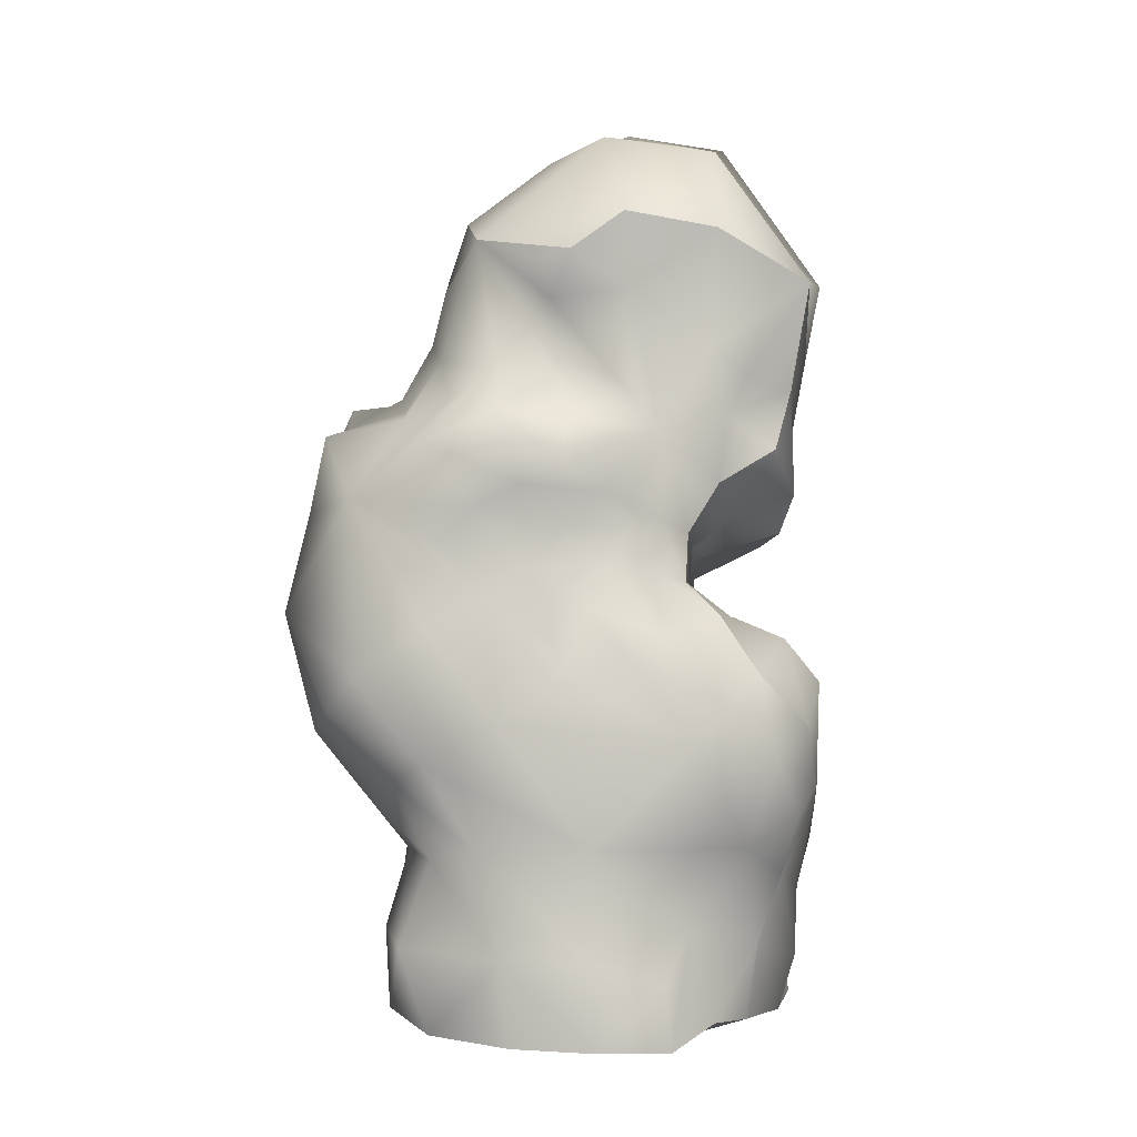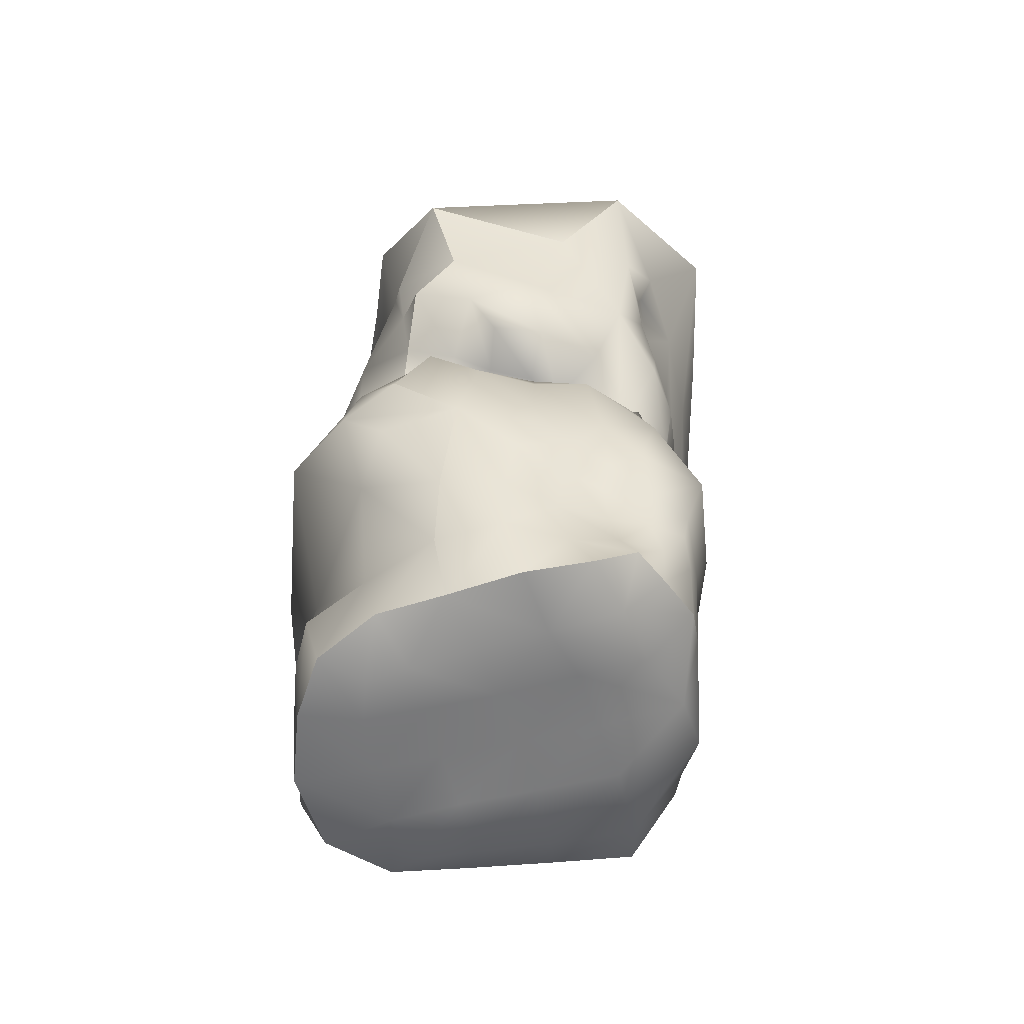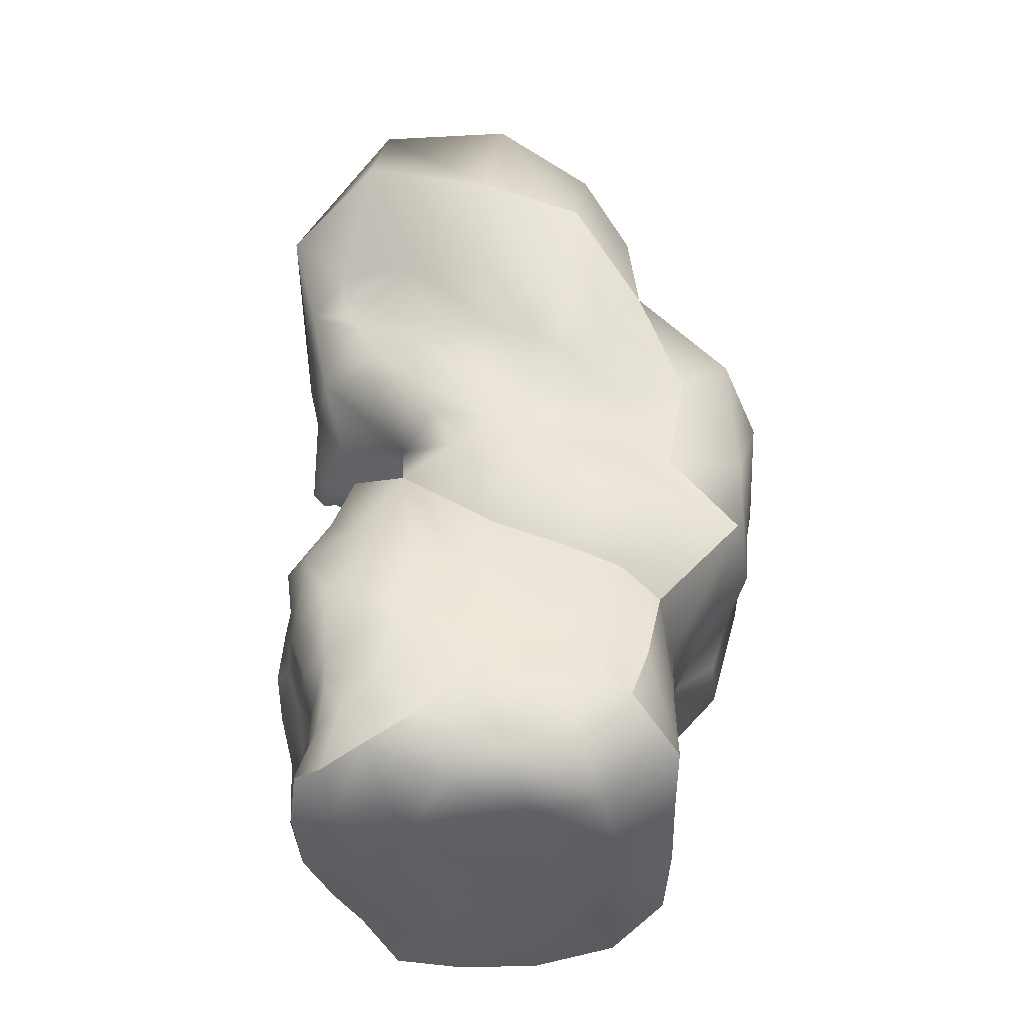
<metadata>
{"format":"obj","ext":"obj","renderer":"f3d","projection":"perspective","resolution":1024,"background":"white","views":[{"elev":-4.5,"azim":33.4,"up":"+Y"},{"elev":-58.2,"azim":112.7,"up":"+Y"},{"elev":-37.0,"azim":-154.7,"up":"+Y"}]}
</metadata>
<code>
o g_Box001.004_meshId0_name.009
v 0.5147 5.55 0.7559
v 0.7077 5.604 0.1278
v 0.05341 5.862 -0.3028
v -0.243 5.581 0.268
v -0.5319 5.803 -0.5058
v -0.8422 5.468 -0.1845
v 0.9414 5.214 -0.4396
v 0.3497 5.896 -1.133
v -0.6624 5.556 -1.071
v -0.9028 4.712 0.5869
v -0.7021 5.138 0.6155
v -1.111 5.045 0.1211
v -1.153 4.622 0.1701
v 1.185 5.418 0.4422
v -1.206 5.106 -0.6805
v 0.1765 4.95 -1.671
v -0.6369 4.75 -1.328
v 1.334 4.854 0.6733
v 1.677 4.558 0.05794
v -0.7021 5.138 0.6155
v -1.111 5.045 0.1211
v -0.1237 4.831 1.312
v 0.5169 4.726 1.165
v 0.8101 4.976 0.9756
v 1.055 4.827 -1.3
v -1.265 4.451 -1.024
v -1.394 4.676 -0.3069
v -1.169 4.247 0.2422
v -1.009 4.277 0.5023
v -0.1237 4.831 1.312
v 0.3352 4.654 1.237
v 0.5169 4.726 1.165
v 1.107 1.828 -0.9546
v 1.259 1.801 -0.6283
v 1.313 1.397 -0.6304
v 1.012 1.373 -1.016
v 0.2262 2.713 -0.8971
v -0.1419 2.791 -1.132
v -0.01279 3.091 -1.244
v 0.3284 3.174 -1.243
v -0.6776 4.6 0.9062
v -0.8159 4.255 0.8684
v -0.5413 4.086 1.132
v -1.394 4.676 -0.3069
v -1.307 4.367 -0.1054
v 0.7816 4.475 0.8916
v 1.225 4.109 0.5676
v 1.677 4.558 0.05794
v 1.334 4.854 0.6733
v 0.8101 4.976 0.9756
v 1.161 4.18 -0.8474
v 0.3284 4.425 1.131
v -1.53 3.906 -0.4626
v -0.6369 4.75 -1.328
v 0.1765 4.95 -1.671
v 0.01916 4.171 -1.313
v -0.57 4.067 -1.207
v -1.291 4.093 -0.000407
v -1.391 4.066 -0.2491
v -1.546 3.953 -0.046
v -1.265 4.451 -1.024
v -1.058 3.812 -1.045
v -0.9605 1.596 -0.7838
v -0.8908 1.08 -0.7453
v -1.163 0.977 -0.5635
v -1.321 1.445 -0.5261
v 1.569 1.257 -0.1864
v 1.502 1.814 -0.3103
v 0.5603 4.22 -1.36
v 0.4719 4.137 -1.245
v 0.2469 3.871 -1.178
v 0.6346 3.936 0.8362
v 1.026 3.532 0.9006
v 1.055 4.827 -1.3
v 1.161 4.18 -0.8474
v 0.8555 3.993 -1.273
v -1.53 3.906 -0.4626
v -1.307 3.478 -0.7825
v 1.413 3.912 0.4363
v 1.267 3.648 0.4591
v 1.508 3.443 0.2349
v 1.471 3.871 -0.05441
v 0.2725 3.952 0.9567
v -0.005753 3.974 1.236
v -0.3179 3.783 1.347
v 0.5777 3.9 -1.242
v 0.4475 3.749 -1.218
v 0.7888 3.38 -1.144
v -0.8268 3.764 1.145
v -0.6393 3.664 1.423
v -1.081 3.907 0.8626
v 0.5571 3.596 1.279
v 0.599 3.3 1.38
v 0.7713 3.124 1.201
v -0.2059 3.577 -1.163
v -0.5921 3.519 -1.075
v 1.199 3.6 -0.5537
v 1.471 3.871 -0.05441
v 1.508 3.443 0.2349
v 1.421 3.19 -0.1844
v -1.224 3.927 0.562
v -1.345 3.939 0.3108
v 0.293 3.43 -1.245
v 0.03593 3.548 -1.185
v -1.53 3.906 -0.4626
v -1.694 3.774 -0.09424
v 1.12 2.214 1.021
v 1.307 2.35 0.6276
v 1.048 2.572 0.6149
v 0.9781 2.61 0.9245
v -1.435 3.97 0.1661
v -1.621 3.933 0.1512
v 0.2613 3.638 1.637
v -0.1744 3.437 1.847
v 0.8958 2.836 0.2675
v 0.8922 2.519 0.3192
v 0.741 2.471 0.04757
v 0.6399 2.823 0.05045
v -1.689 3.949 0.3798
v -1.632 3.893 0.7165
v -1.409 3.705 1.031
v -1.2 3.579 1.543
v -1.776 3.798 0.1096
v -1.88 3.707 0.3
v -1.897 3.526 0.6578
v -0.9149 3.361 -1.018
v -0.6645 3.089 1.962
v -1.648 3.328 1.001
v -1.428 3.087 1.427
v -1.385 2.395 1.726
v -2.016 3.426 0.02947
v 0.07823 3.024 1.616
v -0.1456 2.812 1.7
v 0.12 2.435 1.538
v 0.3398 2.644 1.39
v 0.3535 3.17 1.493
v -2.056 3.118 0.4639
v -1.777 3.091 -0.2979
v 1.195 3.224 0.4306
v -1.125 3.214 -0.864
v 1.245 2.953 -0.3034
v 1.069 2.972 -0.6084
v -1.807 2.755 0.9975
v 0.7407 2.913 -0.9104
v -2.025 2.554 0.1506
v -1.867 2.332 0.6807
v 1.085 3.055 0.09115
v 0.9091 2.984 -0.132
v -0.3292 3.133 -1.156
v -0.5779 3.062 -1.042
v -0.8359 2.968 -0.8501
v 0.5219 2.904 1.282
v 0.7971 2.911 1.043
v 1.032 2.953 0.8953
v 1.195 3.224 0.4306
v 1.023 2.893 0.5411
v -1.637 2.429 -0.2934
v -2.062 1.816 -0.1441
v -1.337 2.954 -0.5384
v -1.777 3.091 -0.2979
v -1.086 2.897 -0.7261
v 1.023 2.893 0.5411
v 0.7715 2.652 1.154
v 0.5469 2.891 -0.5282
v 0.3018 2.781 -0.4984
v 1.048 2.572 0.6149
v 0.7756 2.872 -0.4069
v 0.4701 2.746 -0.1961
v -0.3231 2.847 -1.062
v -0.5312 2.71 -0.9866
v -0.2161 2.26 1.753
v 0.7166 2.38 1.273
v -1.369 2.445 -0.4761
v -1.637 2.429 -0.2934
v -0.8069 2.57 -0.886
v -1.079 2.479 -0.7294
v 0.5639 2.451 -0.2779
v -1.514 1.911 1.106
v 0.4256 2.411 -0.6331
v 0.8922 2.519 0.3192
v 1.048 2.572 0.6149
v 1.307 2.35 0.6276
v 1.182 2.355 0.2538
v 1.011 2.372 -0.09669
v 0.741 2.471 0.04757
v 0.6523 1.969 1.46
v 0.2935 1.642 1.697
v -0.3528 2.426 -1.14
v -0.7453 2.209 -1.033
v 0.5639 2.451 -0.2779
v 0.8615 2.349 -0.422
v 0.669 2.384 -0.7388
v 0.4256 2.411 -0.6331
v 0.4877 2.344 -1.127
v 0.05812 2.218 -1.181
v 0.6805 2.064 -1.094
v 0.4109 1.808 -1.252
v -0.6262 1.939 1.952
v 1.41 1.526 1.119
v 1.557 1.969 0.5642
v 1.501 2.211 0.118
v 1.557 1.969 0.5642
v 1.308 2.176 -0.2309
v -1.146 2.049 -0.8477
v -1.528 1.938 -0.6362
v 1.108 2.166 -0.5483
v 1.68 1.931 -0.01896
v 0.9197 2.108 -0.8714
v 0.8339 1.793 -1.153
v -0.1646 1.395 1.842
v 1.719 1.635 0.2199
v -1.9 1.803 0.4763
v -1.481 1.636 0.7248
v -2.062 1.816 -0.1441
v -0.563 1.775 -0.9531
v -0.9605 1.596 -0.7838
v 0.05812 2.218 -1.181
v 1.719 1.635 0.2199
v 1.705 1.405 0.5949
v -1.321 1.445 -0.5261
v 0.7451 1.575 -1.297
v -0.5462 1.279 1.652
v -0.3217 0.7846 1.525
v 0.1357 0.8214 1.628
v -0.9347 1.724 1.841
v 1.69 1.076 0.296
v 1.569 1.257 -0.1864
v 1.677 4.558 0.05794
v -0.563 1.775 -0.9531
v -0.1162 1.452 -1.234
v -0.4841 1.227 -0.9607
v -1.495 1.283 -0.2553
v 0.7096 0.8552 1.219
v -1.191 1.612 1.638
v -0.9586 1.248 1.458
v -1.495 1.283 -0.2553
v -1.426 0.7984 -0.3562
v -1.495 1.283 -0.2553
v -1.41 1.051 0.02522
v -1.349 1.217 0.338
v -1.33 1.656 1.262
v 0.4456 1.143 -1.501
v 0.2426 1.497 -1.327
v -1.064 1.372 1.027
v 1.346 0.9194 -0.5136
v 1.289 1.137 -0.7039
v -1.477 0.6024 -0.03592
v -1.271 0.5498 0.3683
v -0.6917 0.8421 1.262
v 1.453 0.8654 0.5415
v 0.874 1.045 -1.218
v -1.002 0.9817 0.8471
v 1.112 1.066 -0.8431
v -0.02753 0.9345 -1.345
v -0.4529 0.59 -1.052
v 1.401 0.6845 -0.006635
v 1.295 0.5754 -0.4161
v 1.078 0.8238 -0.7418
v 0.9333 0.9536 -1.017
v -1.076 0.4357 0.8736
v -1.426 0.7984 -0.3562
v 0.4851 0.7269 -1.382
v 0.1475 0.5596 -1.309
v -0.8609 0.5706 -0.7823
v 1.046 0.4937 -0.6752
v -0.788 0.3358 1.384
v 0.9078 0.7458 -0.9464
v 0.2389 0.1731 1.556
v 0.746 0.1688 1.294
v 0.7406 0.7418 -1.236
v 1.083 0.3244 0.6517
v 1.264 0.226 0.07709
v 1.401 0.6845 -0.006635
v -0.3629 0.2417 1.801
v -1.167 0.6304 -0.6504
v -1.384 0.3743 -0.5744
v -0.1127 0.226 -1.193
v 0.8209 0.4923 -0.9476
v 0.6849 0.4901 -1.173
v 0.4965 0.5109 -1.347
v -1.384 0.3743 -0.5744
v -1.546 0.07638 -0.1765
v 0.3715 0.3196 -1.329
v 1.28 0.1172 -0.4055
v 0.9756 0.1713 -0.7209
v 1.264 0.226 0.07709
v -0.3189 -0.3218 1.545
v 0.2697 -0.3741 1.483
v -0.8176 -0.198 1.298
v -1.308 -0.01472 0.3259
v 0.2268 0.03117 -1.272
v -1.075 -0.08591 0.8464
v 0.8211 0.2083 -1.008
v 0.6115 0.2541 -1.227
v -0.6716 -0.07859 -0.9761
v -1.039 0.1307 -0.734
v -0.8609 0.5706 -0.7823
v -0.4529 0.59 -1.052
v -0.3189 -0.3218 1.545
v -0.8176 -0.198 1.298
v -0.6206 -0.3921 1.03
v -0.2645 -0.3833 1.042
v 0.5823 -0.04992 -1.209
v 1.156 -0.2704 0.03404
v 1.119 -0.255 -0.4671
v 1.156 -0.2704 0.03404
v 1.181 -0.2524 0.4972
v -1.384 0.3743 -0.5744
v -1.167 0.6304 -0.6504
v -0.1127 0.226 -1.193
v 0.2268 0.03117 -1.272
v 0.2038 -0.2539 -0.9381
v -0.2313 -0.2196 -1.021
v 0.9746 -0.1743 -0.8869
v 0.7539 -0.3982 1.223
v 0.826 -0.004765 -1.123
v 0.5823 -0.04992 -1.209
v 0.826 -0.004765 -1.123
v 0.9746 -0.1743 -0.8869
v 0.6117 -0.2622 -0.9346
v 1.128 0.01269 1.019
v 1.108 -0.4034 0.917
v -1.546 0.07638 -0.1765
v -1.073 -0.2501 -0.359
v 1.119 -0.255 -0.4671
v 1.156 -0.2704 0.03404
v 0.7658 -0.351 -0.02005
v 0.6732 -0.3101 -0.4582
v 0.175 -0.4014 0.9682
v 0.2697 -0.3741 1.483
v 1.108 -0.4034 0.917
v 0.8346 -0.4121 0.7118
v 0.8137 -0.3893 0.4247
v 1.181 -0.2524 0.4972
v -0.9147 -0.2982 0.1814
v -1.308 -0.01472 0.3259
v -0.575 -0.2645 -0.4422
v -1.075 -0.08591 0.8464
v -0.7503 -0.347 0.6542
v 0.7539 -0.3982 1.223
v 0.5723 -0.4098 0.848
v 0.2767 -0.2829 -0.5028
v -0.1463 -0.2803 -0.4583
v 0.4696 -0.3714 0.4372
v 0.369 -0.3325 0.01901
v -0.03236 -0.3221 0.02039
v -0.4535 -0.3104 0.09589
v -0.3389 -0.3492 0.5839
v 0.08308 -0.3576 0.5267
f 4 1 2
f 2 3 4
f 6 4 3
f 3 5 6
f 3 2 7
f 7 8 3
f 9 5 3
f 3 8 9
f 13 10 11
f 11 12 13
f 2 1 14
f 15 6 5
f 5 9 15
f 17 9 8
f 8 16 17
f 14 18 19
f 19 7 14
f 14 7 2
f 21 20 4
f 4 6 21
f 24 1 22
f 22 23 24
f 25 16 8
f 8 7 25
f 26 15 9
f 9 17 26
f 27 21 6
f 6 15 27
f 10 13 28
f 28 29 10
f 30 31 32
f 36 33 34
f 34 35 36
f 40 37 38
f 38 39 40
f 43 30 41
f 41 42 43
f 45 13 12
f 12 44 45
f 49 46 47
f 47 48 49
f 50 32 46
f 19 51 25
f 25 7 19
f 31 30 52
f 53 27 15
f 15 26 53
f 57 54 55
f 55 56 57
f 42 41 10
f 10 29 42
f 28 13 45
f 45 58 28
f 52 46 32
f 32 31 52
f 45 59 60
f 60 58 45
f 62 61 54
f 54 57 62
f 66 63 64
f 64 65 66
f 68 67 35
f 35 34 68
f 56 69 70
f 56 70 71
f 73 47 46
f 46 72 73
f 76 69 74
f 74 75 76
f 78 77 61
f 61 62 78
f 80 79 47
f 47 73 80
f 82 79 80
f 80 81 82
f 72 46 52
f 52 83 72
f 83 52 30
f 30 84 83
f 84 30 43
f 43 85 84
f 86 70 69
f 69 76 86
f 71 70 86
f 86 87 71
f 87 86 76
f 76 88 87
f 43 89 90
f 89 43 42
f 42 91 89
f 73 92 93
f 93 94 73
f 96 57 56
f 56 95 96
f 100 97 98
f 98 99 100
f 91 42 29
f 29 101 91
f 43 90 85
f 101 29 28
f 28 102 101
f 88 76 75
f 75 97 88
f 72 83 92
f 92 73 72
f 104 71 87
f 87 103 104
f 60 59 105
f 105 106 60
f 110 107 108
f 108 109 110
f 111 102 28
f 28 58 111
f 112 111 58
f 58 60 112
f 83 84 113
f 113 92 83
f 114 113 84
f 84 85 114
f 118 115 116
f 116 117 118
f 103 87 88
f 88 40 103
f 120 101 102
f 102 119 120
f 121 91 101
f 101 120 121
f 119 102 111
f 111 112 119
f 89 91 121
f 121 122 89
f 124 119 112
f 112 123 124
f 120 119 124
f 124 125 120
f 126 62 57
f 57 96 126
f 90 89 122
f 122 127 90
f 122 121 128
f 128 129 122
f 125 128 121
f 121 120 125
f 127 122 129
f 129 130 127
f 124 123 106
f 106 131 124
f 60 106 123
f 123 112 60
f 127 114 85
f 85 90 127
f 135 132 133
f 133 134 135
f 136 113 114
f 114 132 136
f 132 114 127
f 127 133 132
f 93 92 113
f 113 136 93
f 125 124 131
f 131 137 125
f 105 138 131
f 131 106 105
f 80 73 139
f 139 81 80
f 49 50 46
f 126 140 78
f 78 62 126
f 142 97 100
f 100 141 142
f 143 128 125
f 125 137 143
f 144 88 97
f 97 142 144
f 145 137 131
f 131 138 145
f 146 143 137
f 137 145 146
f 39 104 103
f 103 40 39
f 100 147 148
f 148 141 100
f 95 149 150
f 150 96 95
f 151 126 96
f 96 150 151
f 94 93 136
f 136 152 94
f 154 73 94
f 94 153 154
f 147 155 156
f 156 115 147
f 145 138 157
f 157 158 145
f 160 77 78
f 78 159 160
f 159 78 140
f 140 161 159
f 132 135 152
f 152 136 132
f 109 162 154
f 154 110 109
f 163 110 154
f 154 153 163
f 37 144 164
f 164 165 37
f 37 40 88
f 88 144 37
f 116 115 156
f 156 166 116
f 115 118 148
f 148 147 115
f 143 130 129
f 129 128 143
f 167 142 141
f 141 148 167
f 168 167 148
f 148 118 168
f 169 149 39
f 39 38 169
f 170 150 149
f 149 169 170
f 134 133 127
f 127 171 134
f 153 94 152
f 152 163 153
f 163 152 135
f 135 172 163
f 142 167 164
f 164 144 142
f 165 164 167
f 167 168 165
f 174 160 159
f 159 173 174
f 175 151 150
f 150 170 175
f 176 161 151
f 151 175 176
f 177 168 118
f 118 117 177
f 130 143 146
f 146 178 130
f 95 56 71
f 71 104 95
f 179 165 168
f 168 177 179
f 107 110 163
f 163 172 107
f 183 180 181
f 181 182 183
f 173 159 161
f 161 176 173
f 185 180 183
f 183 184 185
f 140 126 151
f 151 161 140
f 186 172 135
f 135 134 186
f 187 186 134
f 134 171 187
f 170 169 38
f 38 188 170
f 175 170 188
f 188 189 175
f 191 190 185
f 185 184 191
f 193 190 191
f 191 192 193
f 195 193 192
f 192 194 195
f 197 195 194
f 194 196 197
f 198 171 127
f 127 130 198
f 199 107 172
f 172 186 199
f 183 182 200
f 200 201 183
f 199 202 108
f 108 107 199
f 184 183 201
f 201 203 184
f 204 176 175
f 175 189 204
f 205 173 176
f 176 204 205
f 206 191 184
f 184 203 206
f 206 203 68
f 68 34 206
f 207 68 203
f 203 201 207
f 208 192 191
f 191 206 208
f 196 194 192
f 192 208 196
f 33 208 206
f 206 34 33
f 196 208 33
f 33 209 196
f 210 187 171
f 171 198 210
f 211 207 201
f 201 200 211
f 178 146 212
f 212 213 178
f 214 174 173
f 173 205 214
f 216 204 189
f 189 215 216
f 217 215 189
f 189 188 217
f 67 68 207
f 207 211 67
f 217 37 165
f 165 179 217
f 59 45 44
f 44 105 59
f 219 218 202
f 202 199 219
f 216 220 205
f 205 204 216
f 73 154 162
f 162 139 73
f 147 100 99
f 99 155 147
f 197 196 209
f 209 221 197
f 224 210 222
f 222 223 224
f 225 222 210
f 210 198 225
f 225 198 130
f 227 218 219
f 219 226 227
f 75 228 98
f 98 97 75
f 231 229 195
f 195 230 231
f 33 36 221
f 221 209 33
f 64 63 229
f 229 231 64
f 214 205 220
f 220 232 214
f 20 22 1
f 1 4 20
f 187 233 199
f 199 186 187
f 130 234 225
f 235 222 225
f 225 234 235
f 237 236 66
f 66 65 237
f 149 95 104
f 104 39 149
f 240 158 238
f 238 239 240
f 241 234 130
f 130 178 241
f 243 197 221
f 221 242 243
f 244 241 178
f 178 213 244
f 234 241 244
f 244 235 234
f 246 35 67
f 67 245 246
f 240 239 247
f 247 248 240
f 223 222 235
f 235 249 223
f 250 226 219
f 219 199 250
f 251 242 221
f 221 36 251
f 252 244 213
f 213 240 252
f 253 36 35
f 35 246 253
f 254 230 243
f 243 242 254
f 255 231 230
f 230 254 255
f 67 256 257
f 257 245 67
f 235 244 252
f 252 249 235
f 253 246 245
f 245 258 253
f 259 251 36
f 36 253 259
f 260 252 240
f 240 248 260
f 247 239 238
f 238 261 247
f 254 242 262
f 262 263 254
f 264 64 231
f 231 255 264
f 265 258 245
f 245 257 265
f 249 252 260
f 260 266 249
f 267 259 253
f 253 258 267
f 224 268 269
f 269 233 224
f 270 251 259
f 259 267 270
f 250 271 272
f 272 273 250
f 274 223 249
f 249 266 274
f 275 65 64
f 64 264 275
f 276 237 65
f 65 275 276
f 255 254 263
f 263 277 255
f 278 267 258
f 258 265 278
f 279 270 267
f 267 278 279
f 262 270 279
f 279 280 262
f 282 247 261
f 261 281 282
f 263 262 280
f 280 283 263
f 265 257 284
f 284 285 265
f 284 257 256
f 256 286 284
f 268 274 287
f 287 288 268
f 289 287 274
f 274 266 289
f 79 82 48
f 48 47 79
f 248 247 282
f 282 290 248
f 277 263 283
f 283 291 277
f 289 266 260
f 260 292 289
f 293 278 265
f 265 285 293
f 292 260 248
f 248 290 292
f 279 278 293
f 293 294 279
f 280 279 294
f 294 283 280
f 298 295 296
f 296 297 298
f 302 299 300
f 300 301 302
f 303 291 283
f 283 294 303
f 284 286 304
f 304 305 284
f 307 306 272
f 272 271 307
f 296 308 309
f 309 297 296
f 313 310 311
f 311 312 313
f 285 284 305
f 305 314 285
f 315 269 268
f 268 288 315
f 316 293 285
f 285 314 316
f 294 293 316
f 316 303 294
f 320 317 318
f 318 319 320
f 322 307 271
f 271 321 322
f 324 323 308
f 308 296 324
f 328 325 326
f 326 327 328
f 315 322 321
f 321 269 315
f 330 299 302
f 302 329 330
f 334 331 332
f 332 333 334
f 326 334 333
f 333 327 326
f 336 323 324
f 324 335 336
f 324 296 295
f 295 337 324
f 319 325 328
f 328 320 319
f 300 338 339
f 339 301 300
f 335 339 338
f 338 336 335
f 331 340 341
f 341 332 331
f 329 341 340
f 340 330 329
f 312 320 328
f 328 342 312
f 337 295 313
f 313 343 337
f 313 312 342
f 342 343 313
f 344 333 332
f 332 341 344
f 345 327 333
f 333 344 345
f 347 337 343
f 343 346 347
f 335 324 337
f 337 347 335
f 349 329 302
f 302 348 349
f 348 302 301
f 301 339 348
f 346 349 348
f 348 347 346
f 344 349 346
f 346 345 344
f 329 349 344
f 344 341 329
f 347 348 339
f 339 335 347
f 345 342 328
f 328 327 345
f 37 217 188
f 188 38 37
f 145 158 212
f 212 146 145
f 18 14 1
f 1 24 18
f 30 11 10
f 10 41 30
f 233 187 210
f 210 224 233
f 158 240 213
f 213 212 158
f 242 251 270
f 270 262 242
f 273 227 226
f 226 250 273
f 268 224 223
f 223 274 268
f 233 271 250
f 250 199 233
f 295 298 310
f 310 313 295
f 311 317 320
f 320 312 311
f 342 345 346
f 346 343 342
f 55 74 69
f 69 56 55
f 195 197 243
f 243 230 195
f 271 233 269
f 269 321 271

</code>
